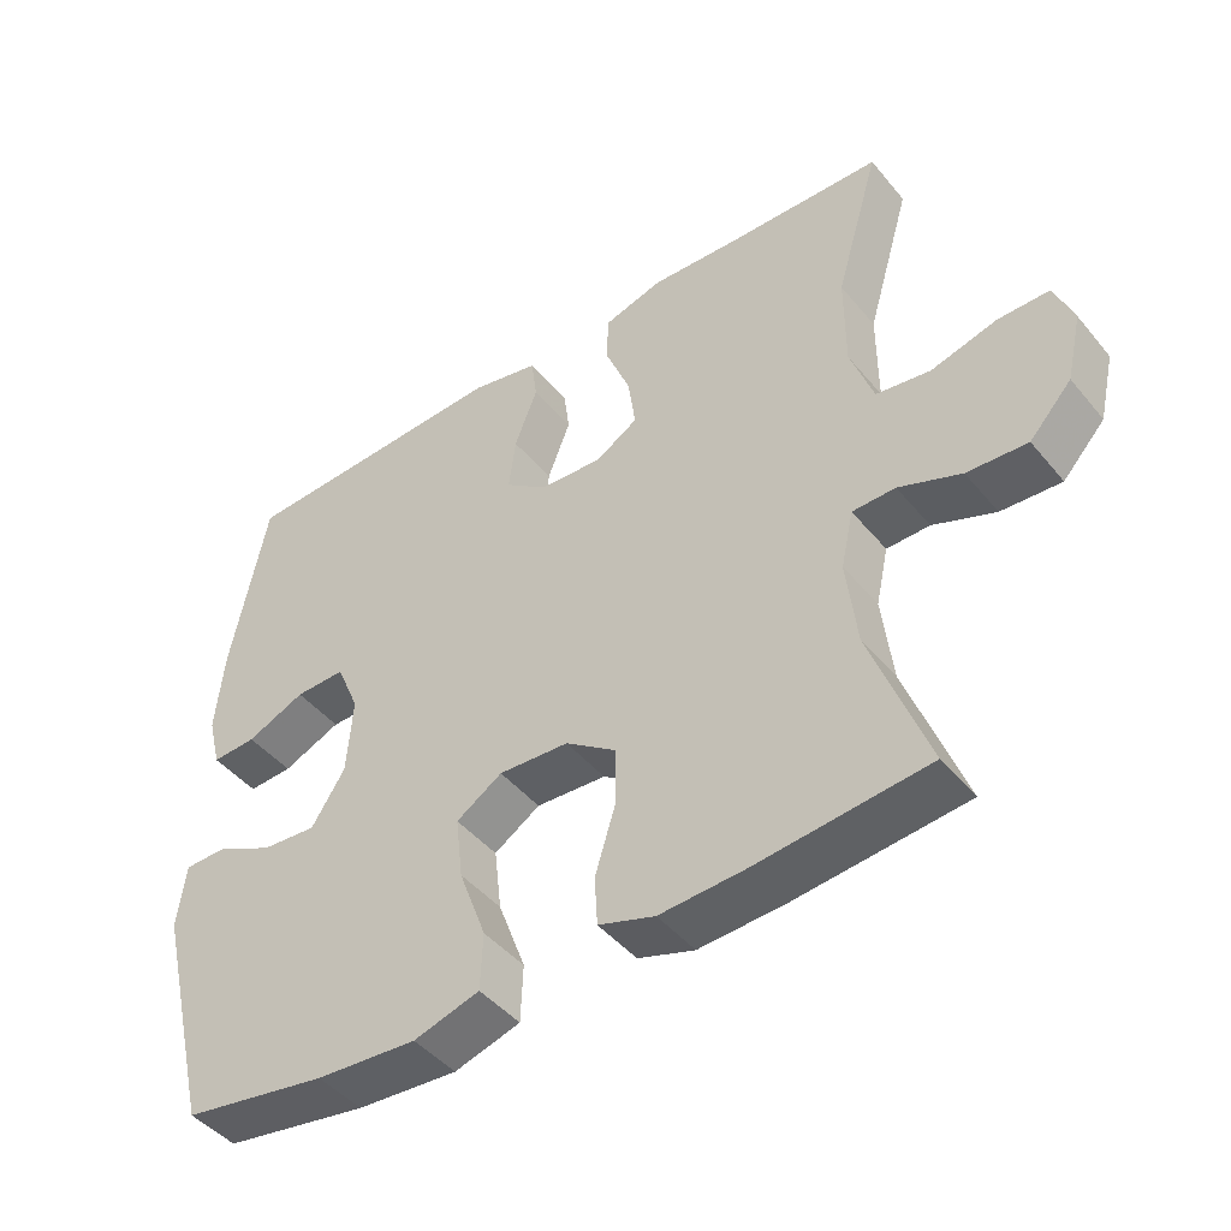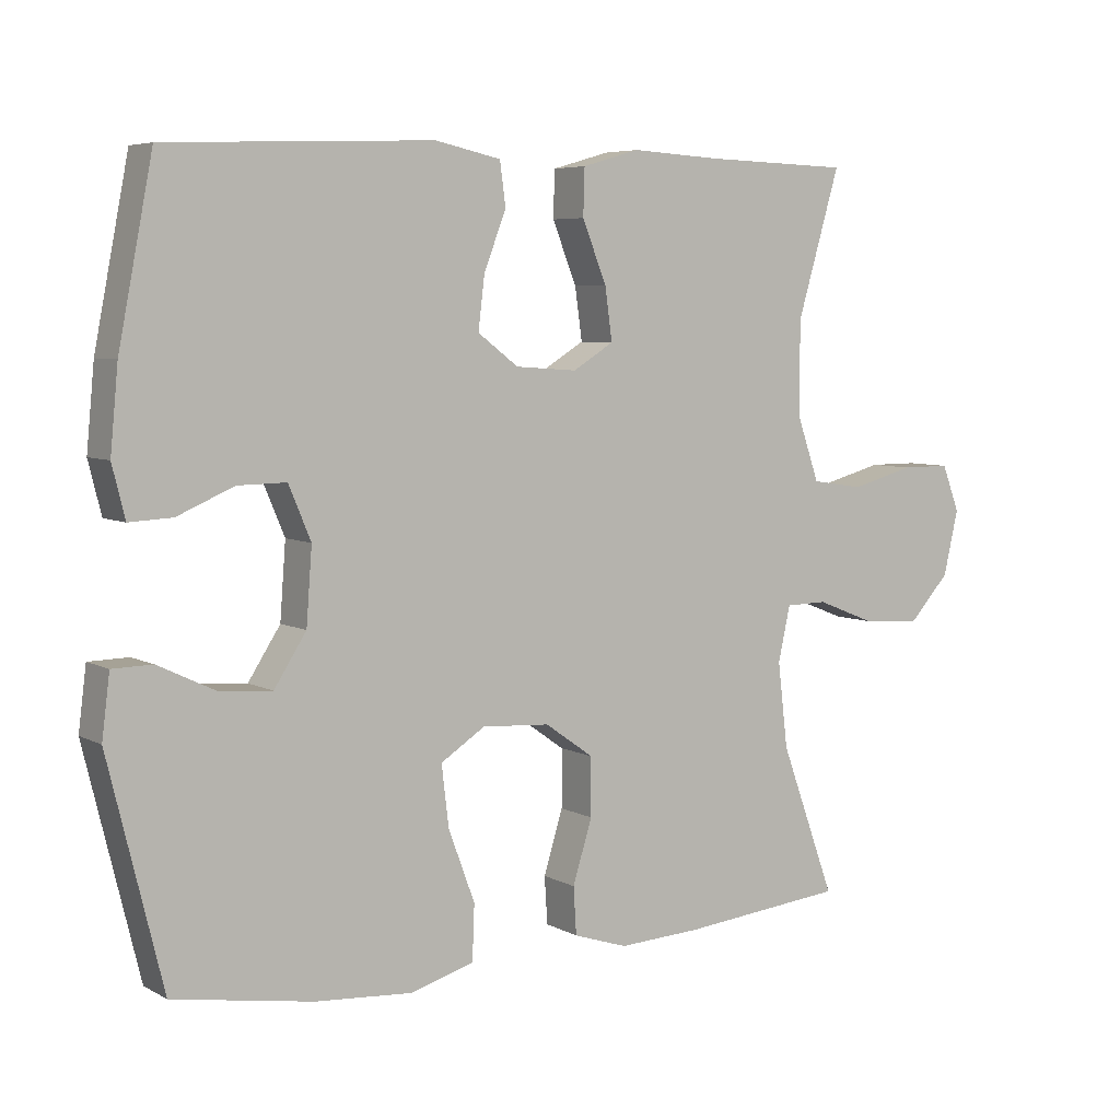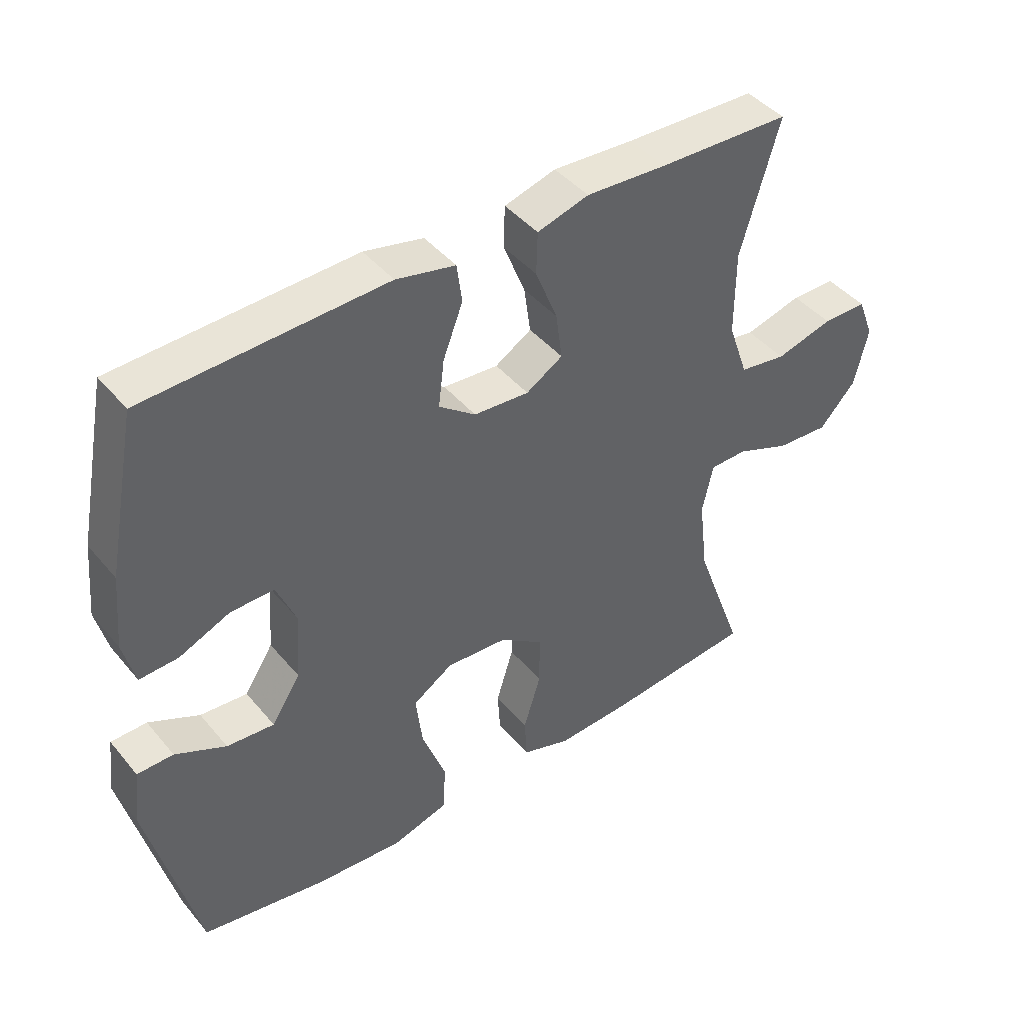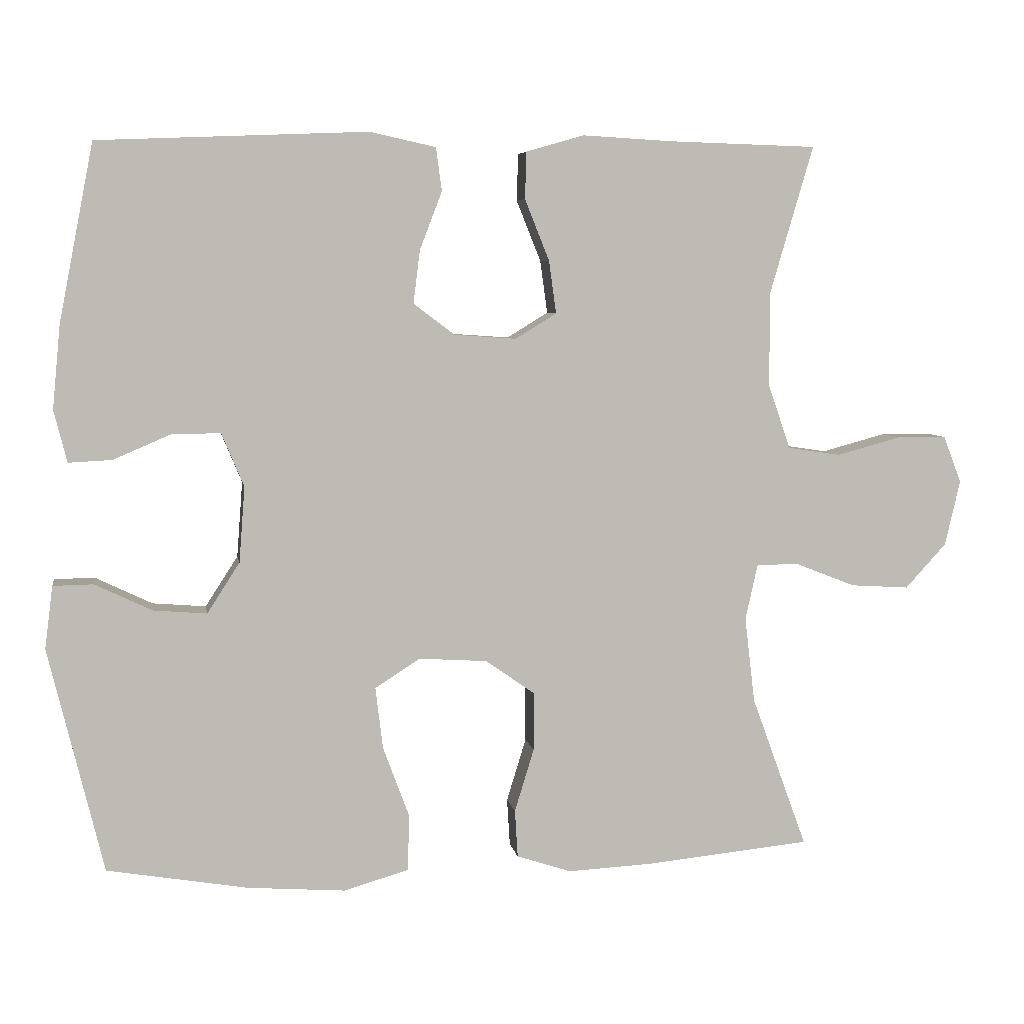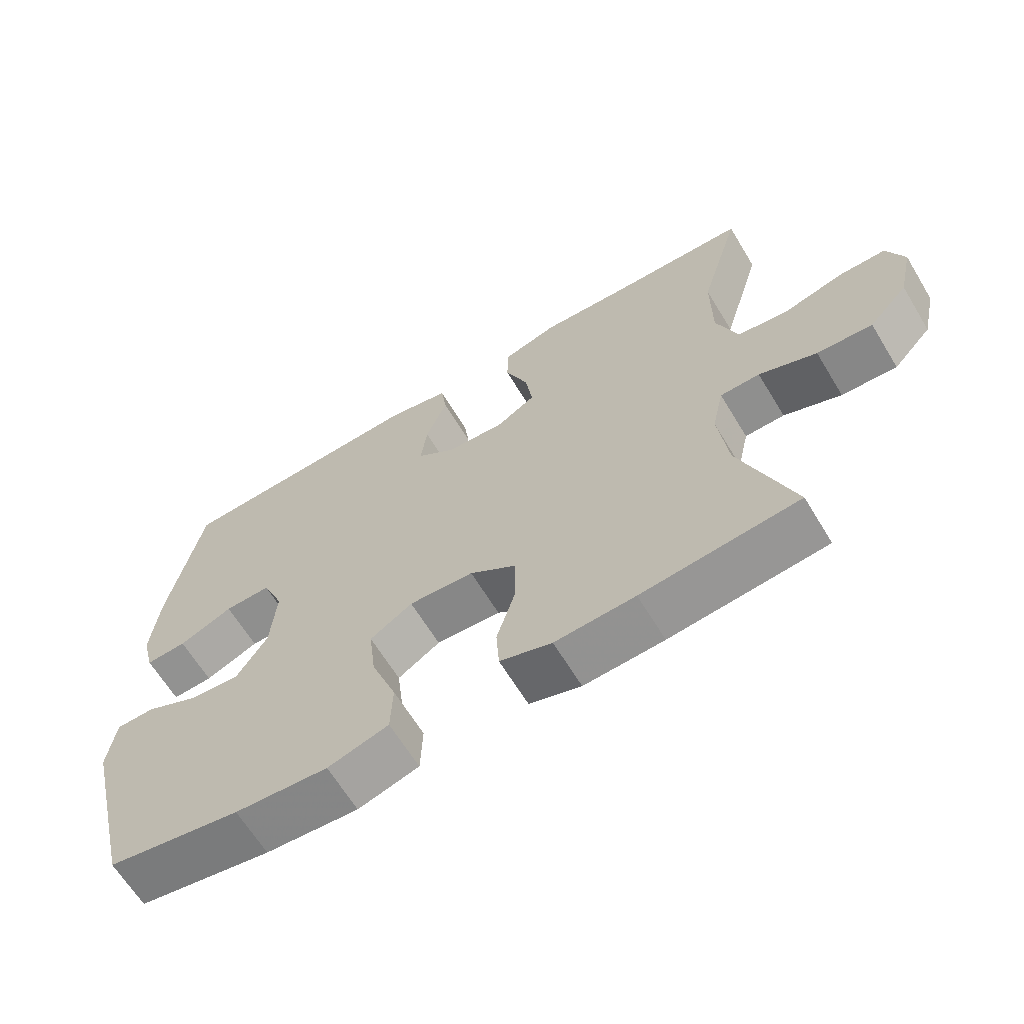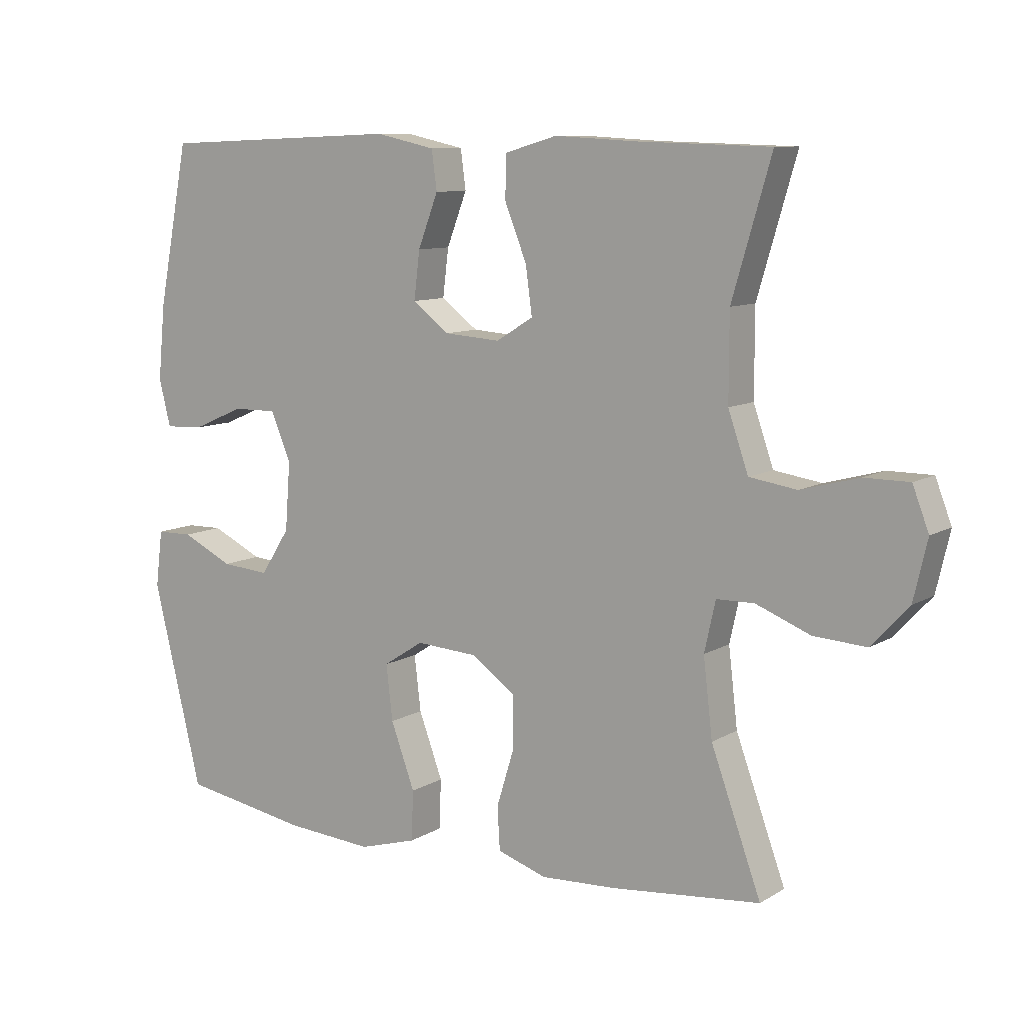
<metadata>
{"format":"obj","ext":"obj","renderer":"f3d","projection":"perspective","resolution":1024,"background":"white","views":[{"elev":-45.3,"azim":-143.1,"up":"+Z"},{"elev":5.9,"azim":147.0,"up":"+Z"},{"elev":43.4,"azim":143.4,"up":"+Z"},{"elev":5.9,"azim":170.7,"up":"+Z"},{"elev":-64.6,"azim":-148.8,"up":"+Z"},{"elev":9.6,"azim":-145.9,"up":"+Z"}]}
</metadata>
<code>
v 0.5 0.07 0.5
v 0.548 0.07 0.254
v 0.559 0.07 0.139
v 0.541 0.07 0.067
v 0.481 0.07 0.07
v 0.402 0.07 0.104
v 0.334 0.07 0.105
v 0.303 0.07 0.031
v 0.311 0.07 -0.074
v 0.356 0.07 -0.144
v 0.43 0.07 -0.138
v 0.509 0.07 -0.1
v 0.565 0.07 -0.101
v 0.576 0.07 -0.188
v 0.5 0.07 -0.5
v 0.305 0.07 -0.533
v 0.169 0.07 -0.543
v 0.08 0.07 -0.517
v 0.077 0.07 -0.44
v 0.114 0.07 -0.34
v 0.124 0.07 -0.255
v 0.062 0.07 -0.215
v -0.033 0.07 -0.221
v -0.101 0.07 -0.269
v -0.101 0.07 -0.35
v -0.074 0.07 -0.438
v -0.078 0.07 -0.504
v -0.154 0.07 -0.529
v -0.271 0.07 -0.523
v -0.5 0.07 -0.5
v -0.423 0.07 -0.289
v -0.409 0.07 -0.17
v -0.426 0.07 -0.093
v -0.484 0.07 -0.092
v -0.568 0.07 -0.125
v -0.649 0.07 -0.13
v -0.706 0.07 -0.068
v -0.727 0.07 0.023
v -0.702 0.07 0.088
v -0.633 0.07 0.088
v -0.544 0.07 0.064
v -0.471 0.07 0.075
v -0.44 0.07 0.164
v -0.44 0.07 0.295
v -0.5 0.07 0.5
v -0.295 0.07 0.506
v -0.17 0.07 0.513
v -0.09 0.07 0.49
v -0.088 0.07 0.425
v -0.122 0.07 0.34
v -0.132 0.07 0.267
v -0.075 0.07 0.232
v 0.011 0.07 0.238
v 0.068 0.07 0.281
v 0.059 0.07 0.354
v 0.028 0.07 0.435
v 0.036 0.07 0.495
v 0.128 0.07 0.515
v 0.5 0 0.5
v 0.548 0 0.254
v 0.559 0 0.139
v 0.541 0 0.067
v 0.481 0 0.07
v 0.402 0 0.104
v 0.334 0 0.105
v 0.303 0 0.031
v 0.311 0 -0.074
v 0.356 0 -0.144
v 0.43 0 -0.138
v 0.509 0 -0.1
v 0.565 0 -0.101
v 0.576 0 -0.188
v 0.5 0 -0.5
v 0.305 0 -0.533
v 0.169 0 -0.543
v 0.08 0 -0.517
v 0.077 0 -0.44
v 0.114 0 -0.34
v 0.124 0 -0.255
v 0.062 0 -0.215
v -0.033 0 -0.221
v -0.101 0 -0.269
v -0.101 0 -0.35
v -0.074 0 -0.438
v -0.078 0 -0.504
v -0.154 0 -0.529
v -0.271 0 -0.523
v -0.5 0 -0.5
v -0.423 0 -0.289
v -0.409 0 -0.17
v -0.426 0 -0.093
v -0.484 0 -0.092
v -0.568 0 -0.125
v -0.649 0 -0.13
v -0.706 0 -0.068
v -0.727 0 0.023
v -0.702 0 0.088
v -0.633 0 0.088
v -0.544 0 0.064
v -0.471 0 0.075
v -0.44 0 0.164
v -0.44 0 0.295
v -0.5 0 0.5
v -0.295 0 0.506
v -0.17 0 0.513
v -0.09 0 0.49
v -0.088 0 0.425
v -0.122 0 0.34
v -0.132 0 0.267
v -0.075 0 0.232
v 0.011 0 0.238
v 0.068 0 0.281
v 0.059 0 0.354
v 0.028 0 0.435
v 0.036 0 0.495
v 0.128 0 0.515
f 55 56 57 58
f 54 55 58 1
f 53 54 1 2
f 52 53 2 3
f 47 48 49 50
f 46 47 50 51
f 44 45 46 51
f 43 44 51 52
f 38 39 40 41
f 38 41 42
f 37 38 42
f 34 35 36 37
f 33 34 37 42
f 28 29 30 31
f 28 31 32
f 25 26 27 28
f 24 25 28 32
f 23 24 32 33
f 17 18 19 20
f 17 20 21
f 16 17 21
f 15 16 21
f 14 15 21
f 11 12 13 14
f 10 11 14 21
f 9 10 21 22
f 3 4 5 6
f 3 6 7
f 52 3 7
f 43 52 7 8
f 23 33 42 43
f 22 23 43
f 8 9 22 43
f 116 115 114 113
f 59 116 113 112
f 60 59 112 111
f 61 60 111 110
f 108 107 106 105
f 109 108 105 104
f 109 104 103 102
f 110 109 102 101
f 99 98 97 96
f 100 99 96
f 100 96 95
f 95 94 93 92
f 100 95 92 91
f 89 88 87 86
f 90 89 86
f 86 85 84 83
f 90 86 83 82
f 91 90 82 81
f 78 77 76 75
f 79 78 75
f 79 75 74
f 79 74 73
f 79 73 72
f 72 71 70 69
f 79 72 69 68
f 80 79 68 67
f 64 63 62 61
f 65 64 61
f 65 61 110
f 66 65 110 101
f 101 100 91 81
f 101 81 80
f 101 80 67 66
f 1 59 60 2
f 2 60 61 3
f 3 61 62 4
f 4 62 63 5
f 5 63 64 6
f 6 64 65 7
f 7 65 66 8
f 8 66 67 9
f 9 67 68 10
f 10 68 69 11
f 11 69 70 12
f 12 70 71 13
f 13 71 72 14
f 14 72 73 15
f 15 73 74 16
f 16 74 75 17
f 17 75 76 18
f 18 76 77 19
f 19 77 78 20
f 20 78 79 21
f 21 79 80 22
f 22 80 81 23
f 23 81 82 24
f 24 82 83 25
f 25 83 84 26
f 26 84 85 27
f 27 85 86 28
f 28 86 87 29
f 29 87 88 30
f 30 88 89 31
f 31 89 90 32
f 32 90 91 33
f 33 91 92 34
f 34 92 93 35
f 35 93 94 36
f 36 94 95 37
f 37 95 96 38
f 38 96 97 39
f 39 97 98 40
f 40 98 99 41
f 41 99 100 42
f 42 100 101 43
f 43 101 102 44
f 44 102 103 45
f 45 103 104 46
f 46 104 105 47
f 47 105 106 48
f 48 106 107 49
f 49 107 108 50
f 50 108 109 51
f 51 109 110 52
f 52 110 111 53
f 53 111 112 54
f 54 112 113 55
f 55 113 114 56
f 56 114 115 57
f 57 115 116 58
f 58 116 59 1

</code>
